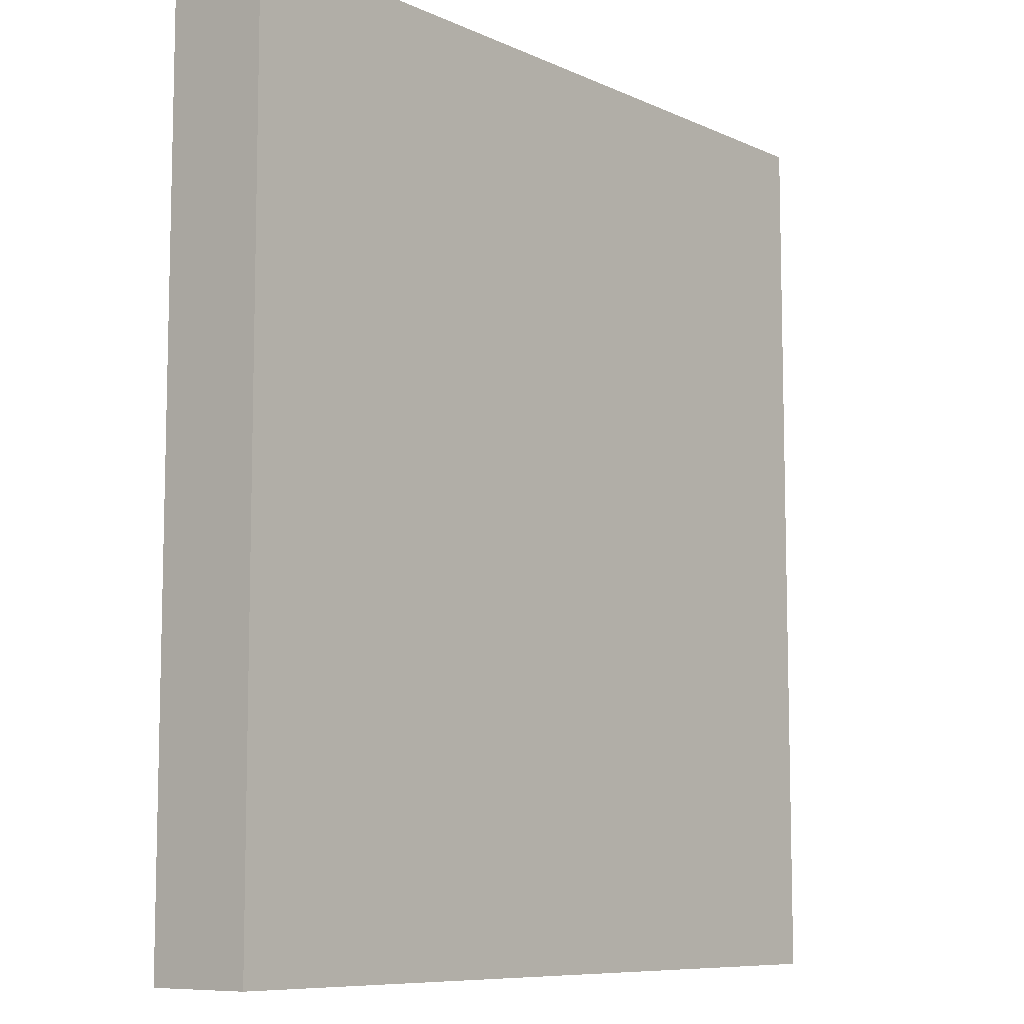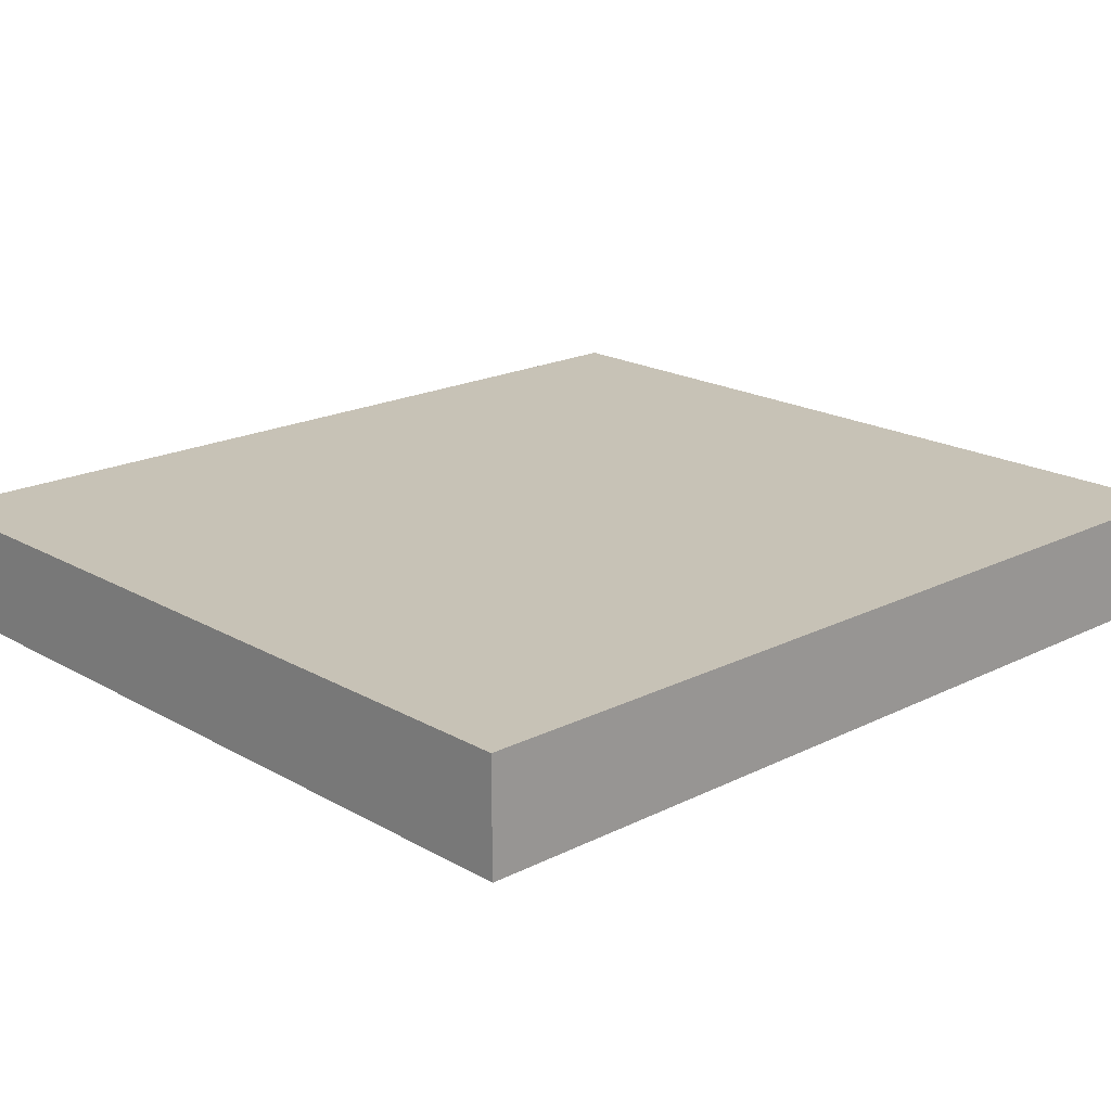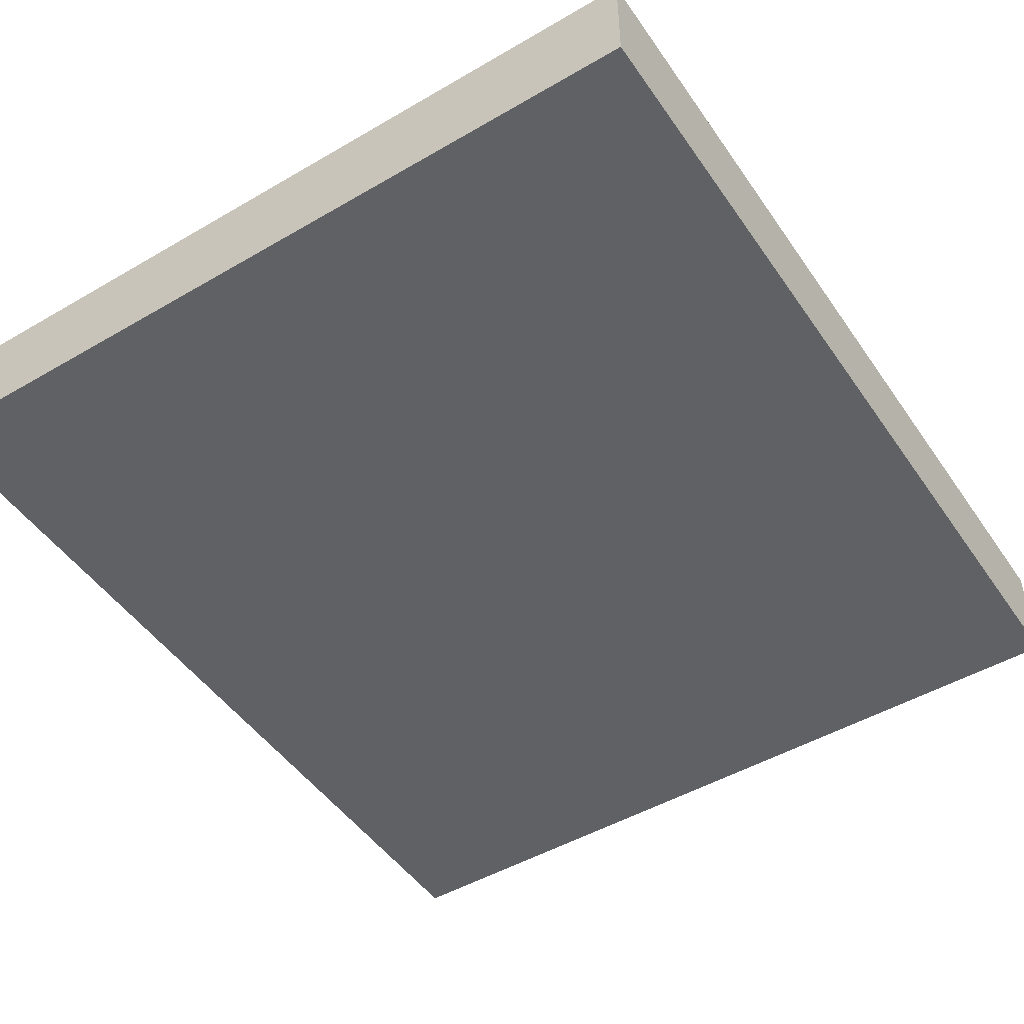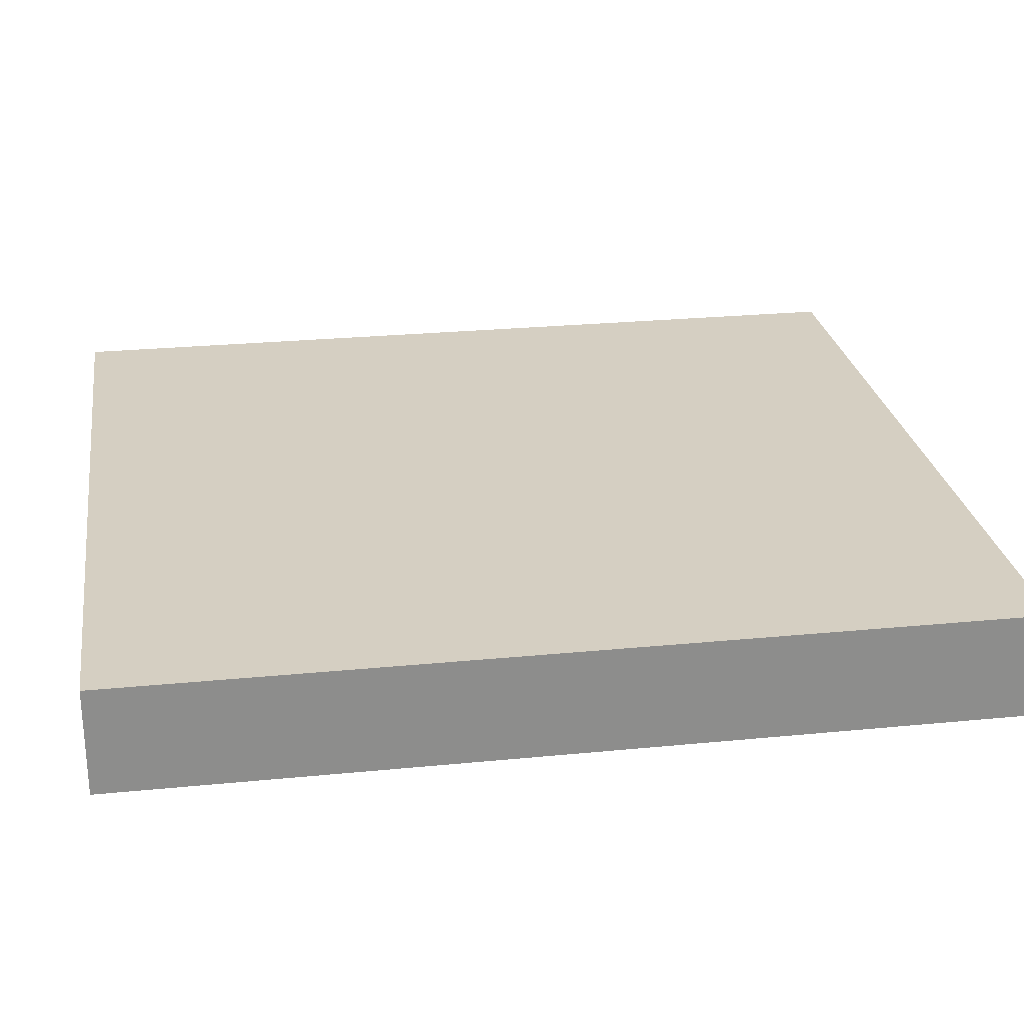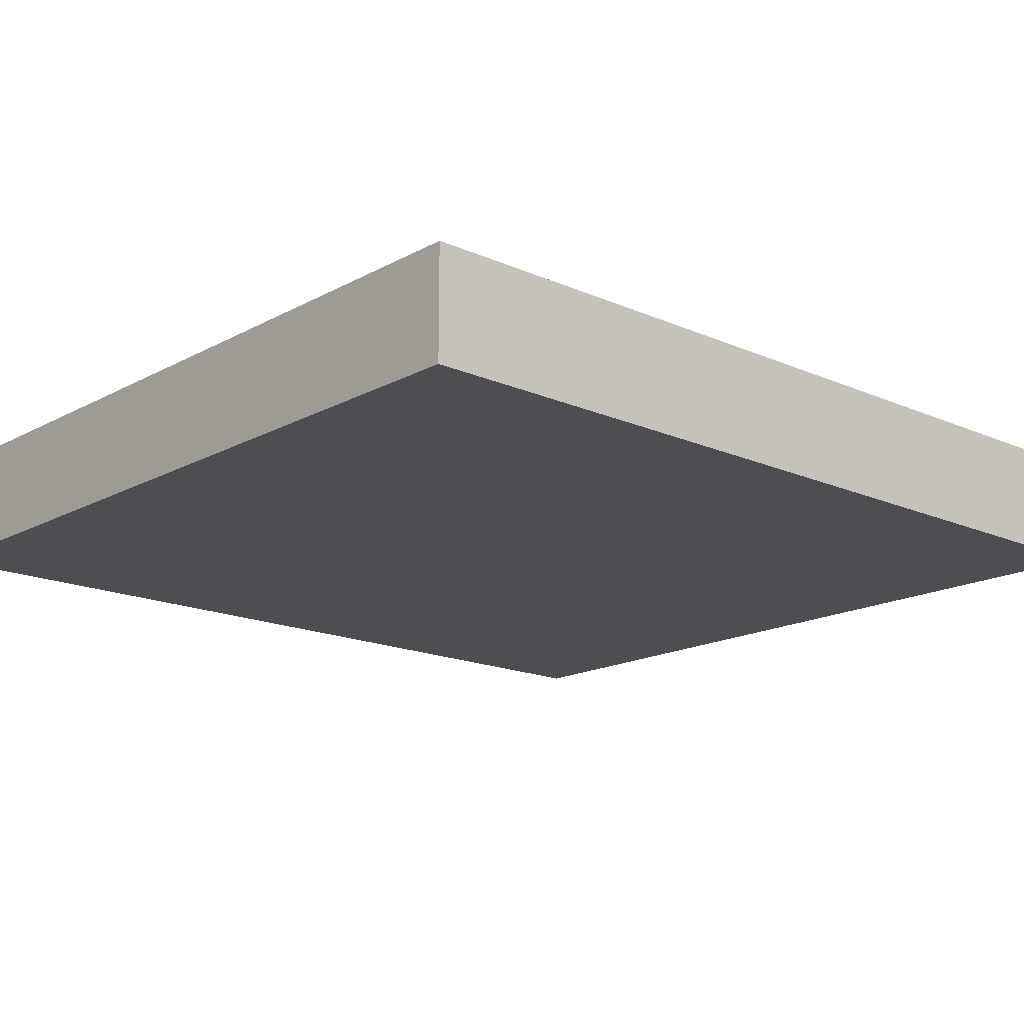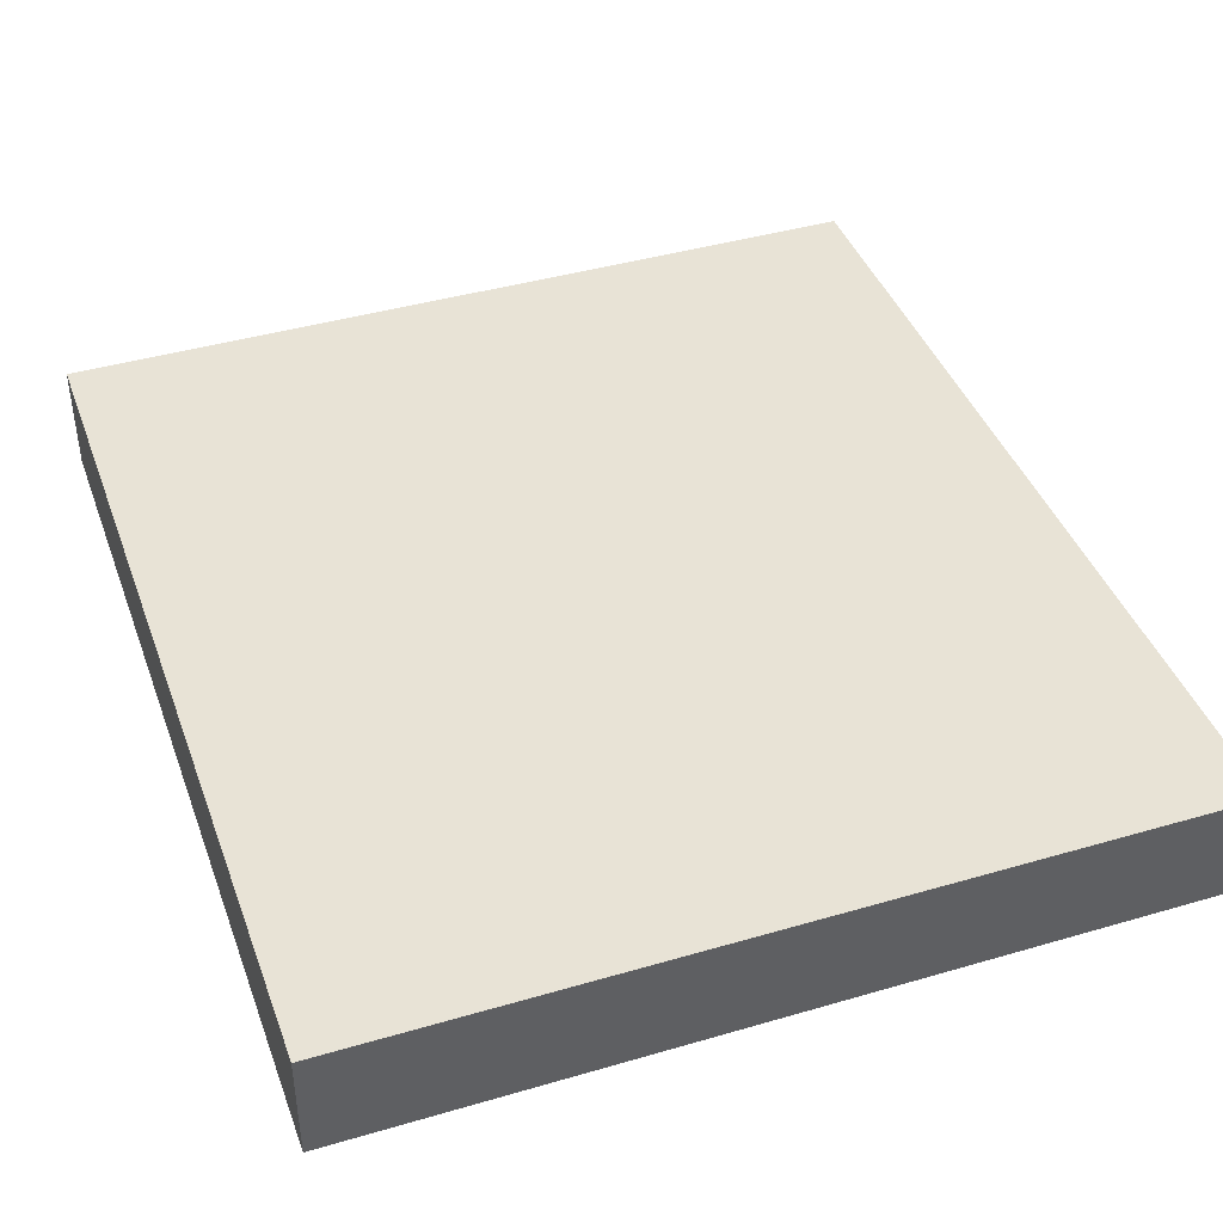
<metadata>
{"format":"obj","ext":"obj","renderer":"f3d","projection":"perspective","resolution":1024,"background":"white","views":[{"elev":-8.7,"azim":129.8,"up":"+Z"},{"elev":19.3,"azim":-133.2,"up":"+Y"},{"elev":-48.4,"azim":33.1,"up":"+Y"},{"elev":25.9,"azim":81.1,"up":"+Y"},{"elev":-16.6,"azim":-132.1,"up":"+Y"},{"elev":41.8,"azim":160.6,"up":"+Y"}]}
</metadata>
<code>
v -3.757 -0.5 4.138
v 3.757 -0.5 4.138
v -3.757 0.5 4.138
v 3.757 0.5 4.138
v -3.757 0.5 -4.138
v 3.757 0.5 -4.138
v -3.757 -0.5 -4.138
v 3.757 -0.5 -4.138
f 1 2 3
f 3 2 4
f 3 4 5
f 5 4 6
f 5 6 7
f 7 6 8
f 7 8 1
f 1 8 2
f 2 8 4
f 4 8 6
f 7 1 5
f 5 1 3
v -3.757 -0.5 4.138
v 3.757 -0.5 4.138
v -3.757 0.5 4.138
v 3.757 0.5 4.138
v -3.757 0.5 -4.138
v 3.757 0.5 -4.138
v -3.757 -0.5 -4.138
v 3.757 -0.5 -4.138
f 9 10 11
f 11 10 12
f 11 12 13
f 13 12 14
f 13 14 15
f 15 14 16
f 15 16 9
f 9 16 10
f 10 16 12
f 12 16 14
f 15 9 13
f 13 9 11

</code>
